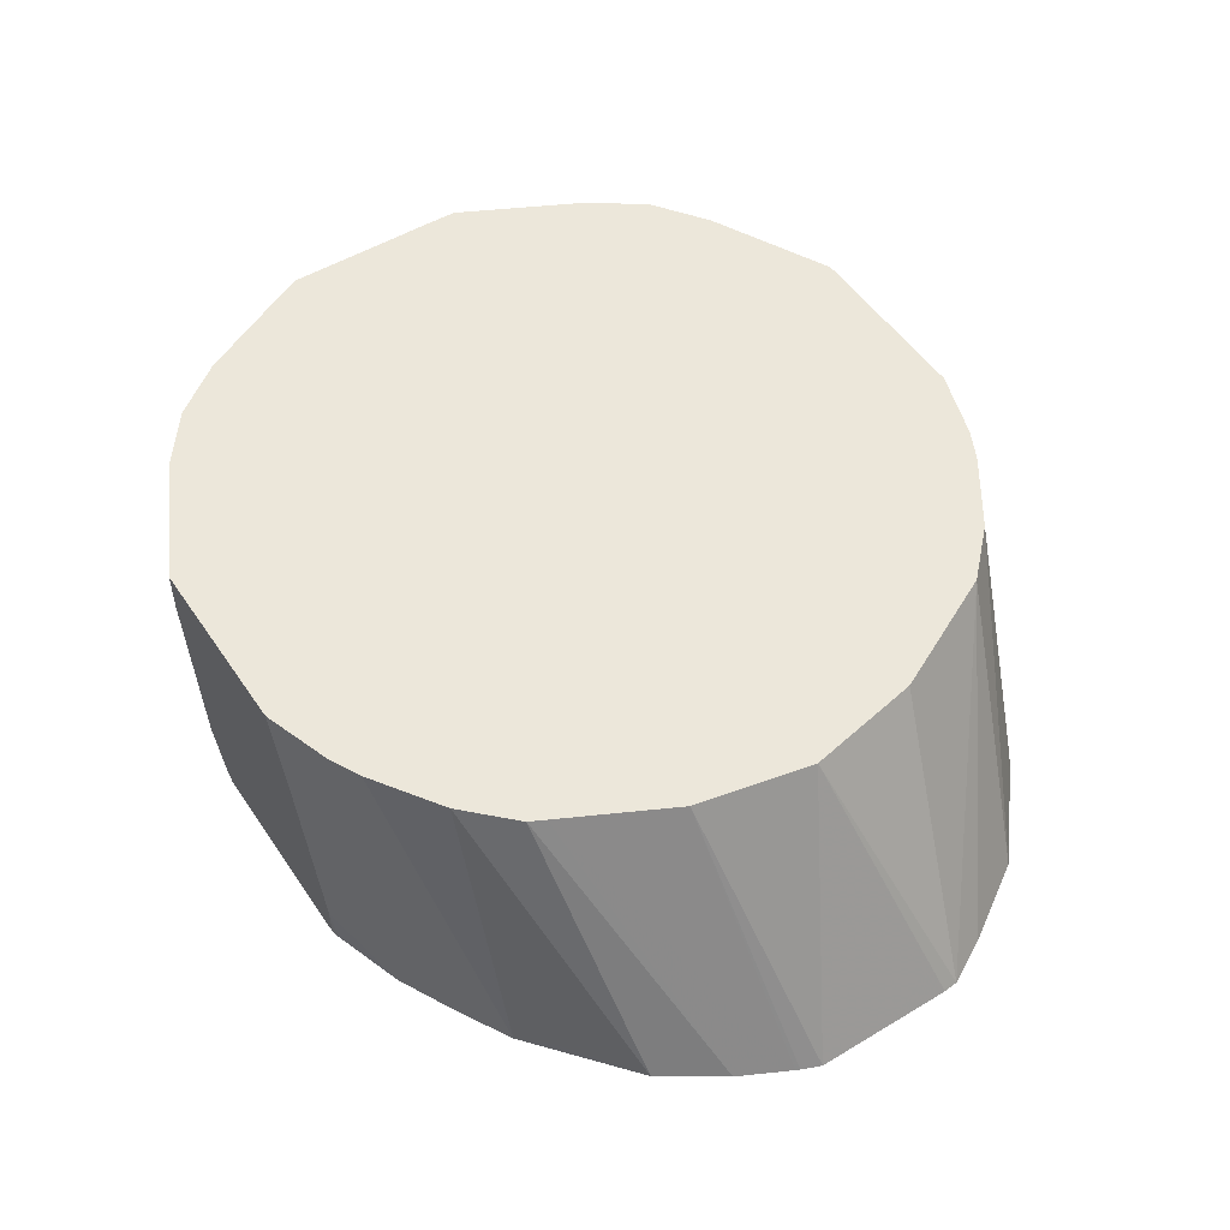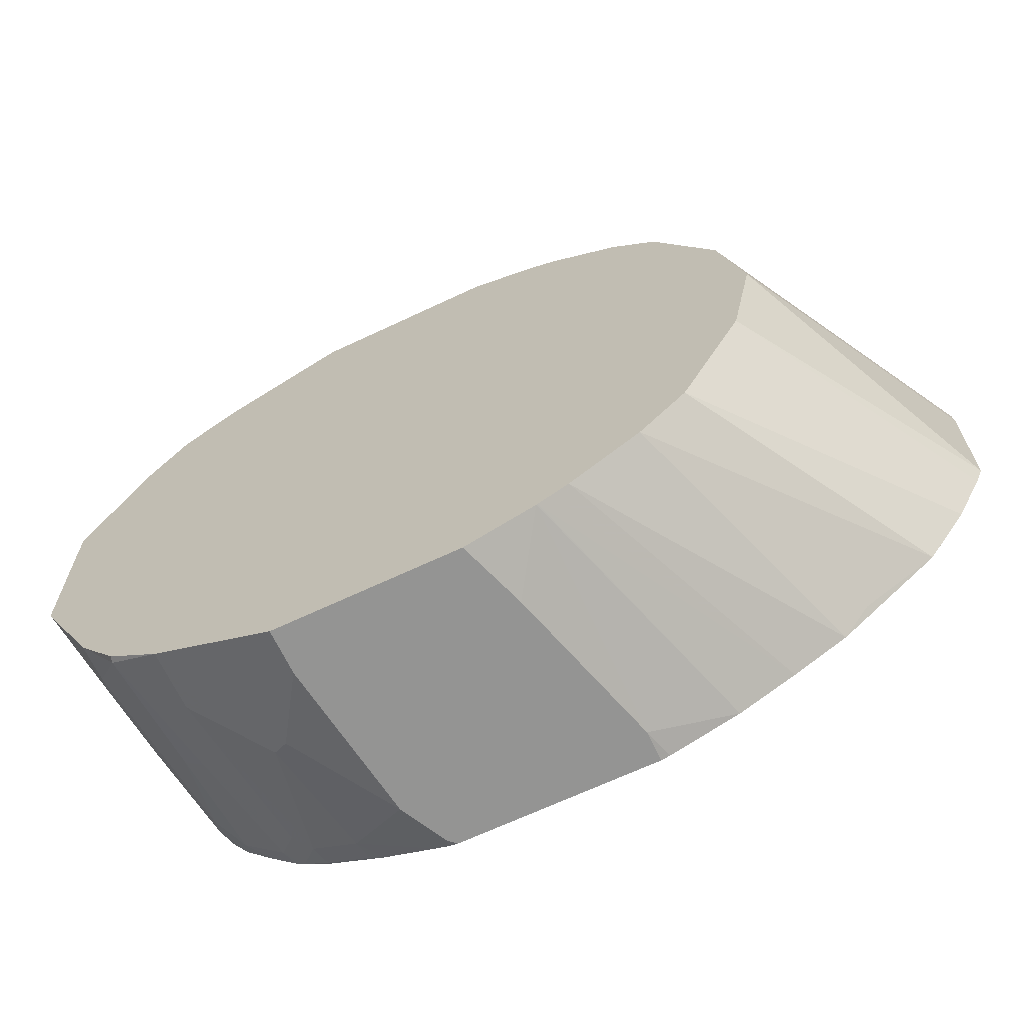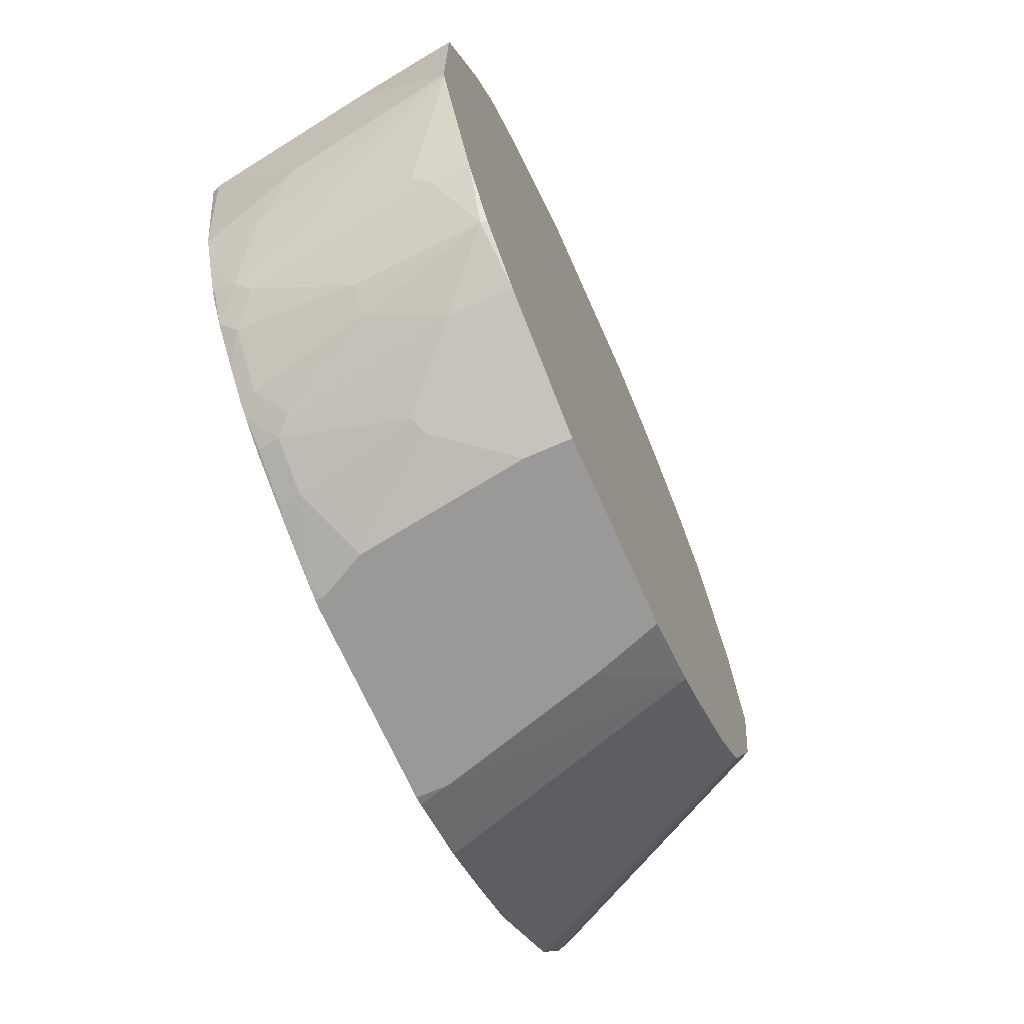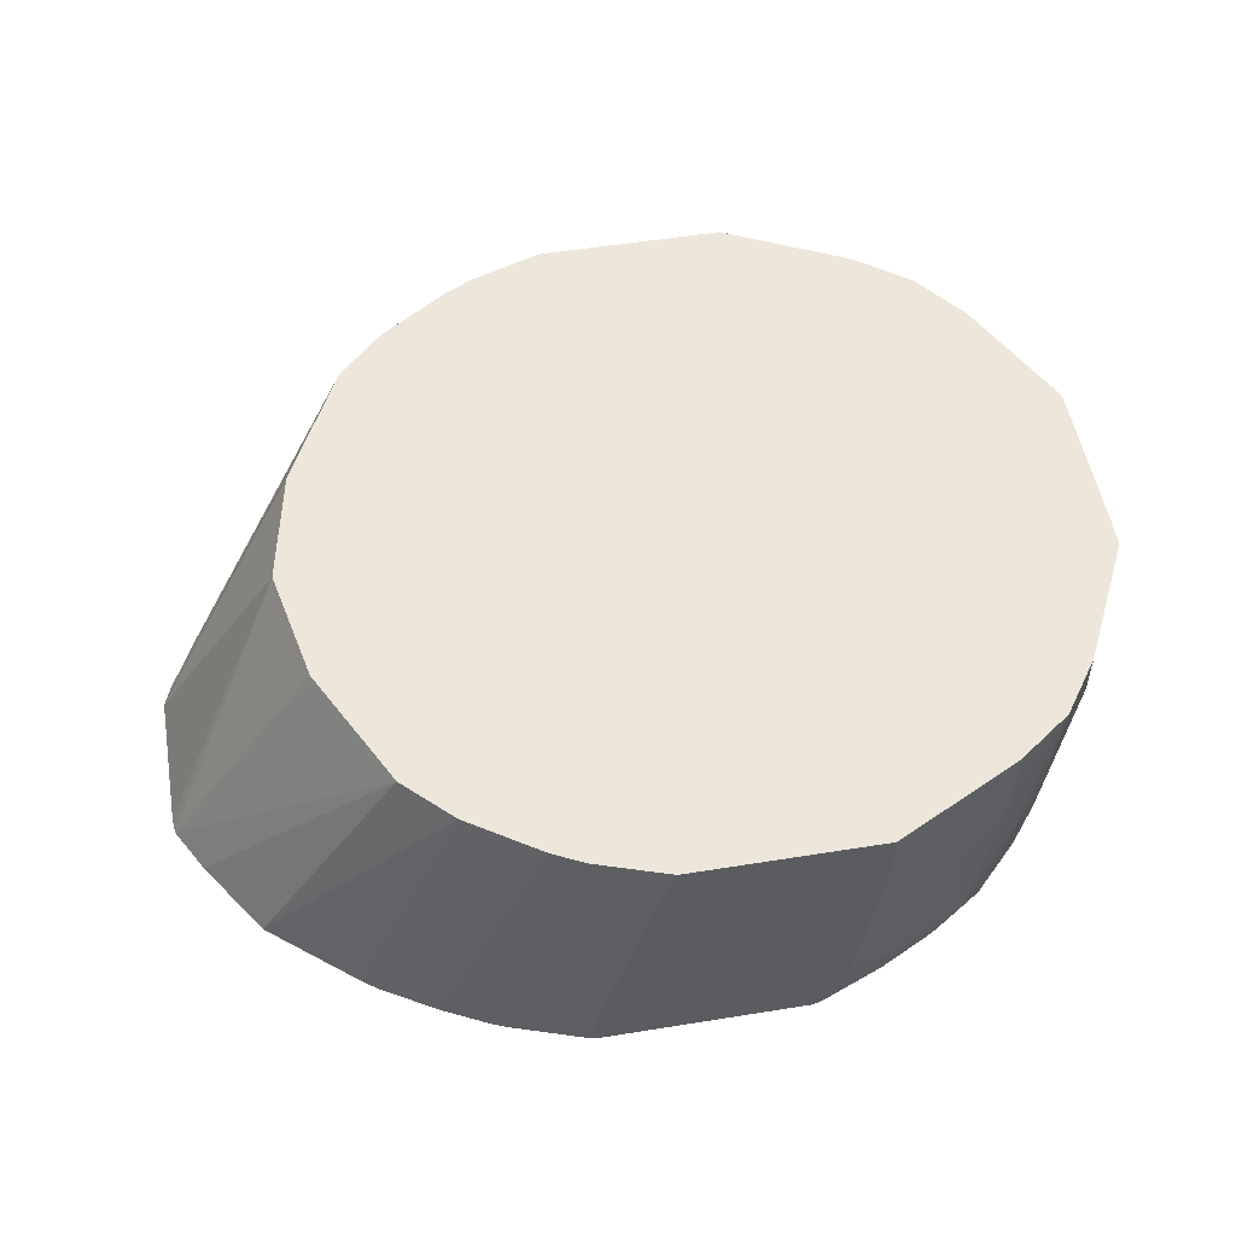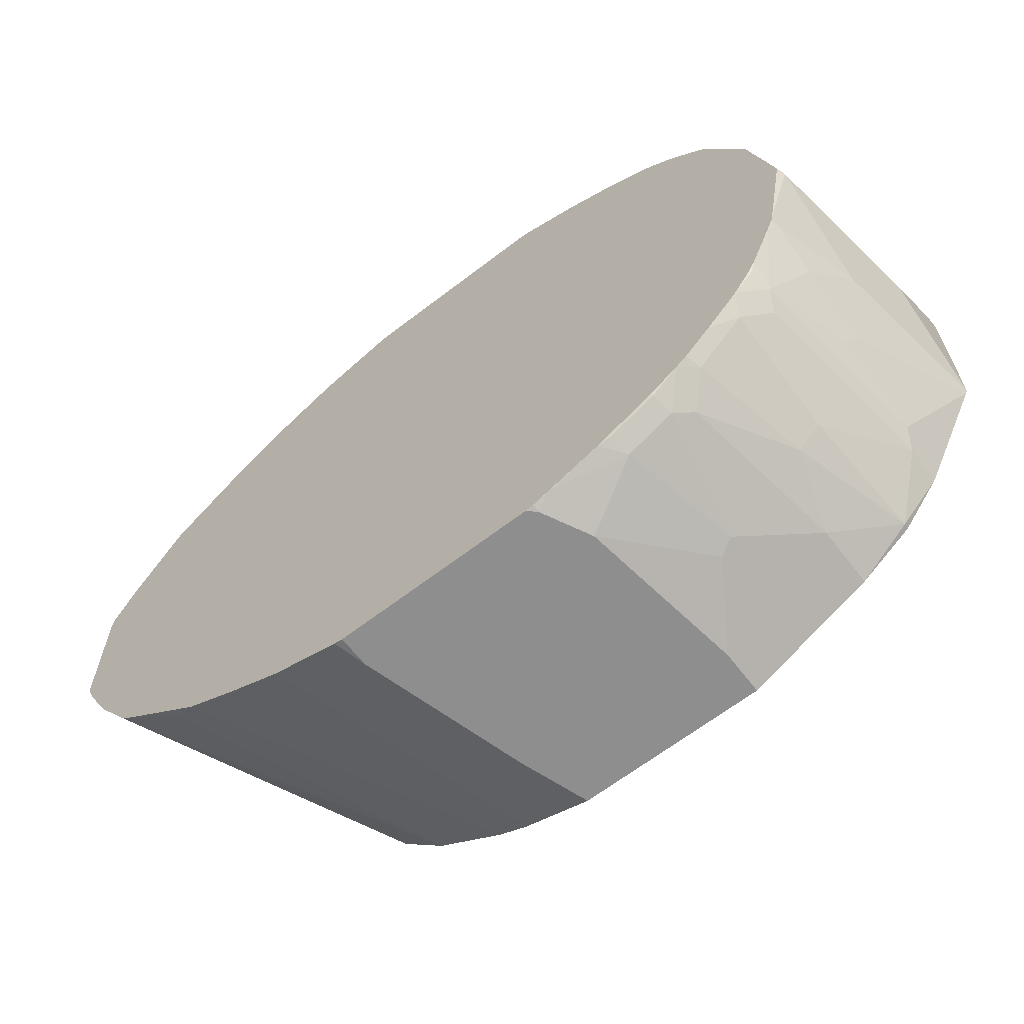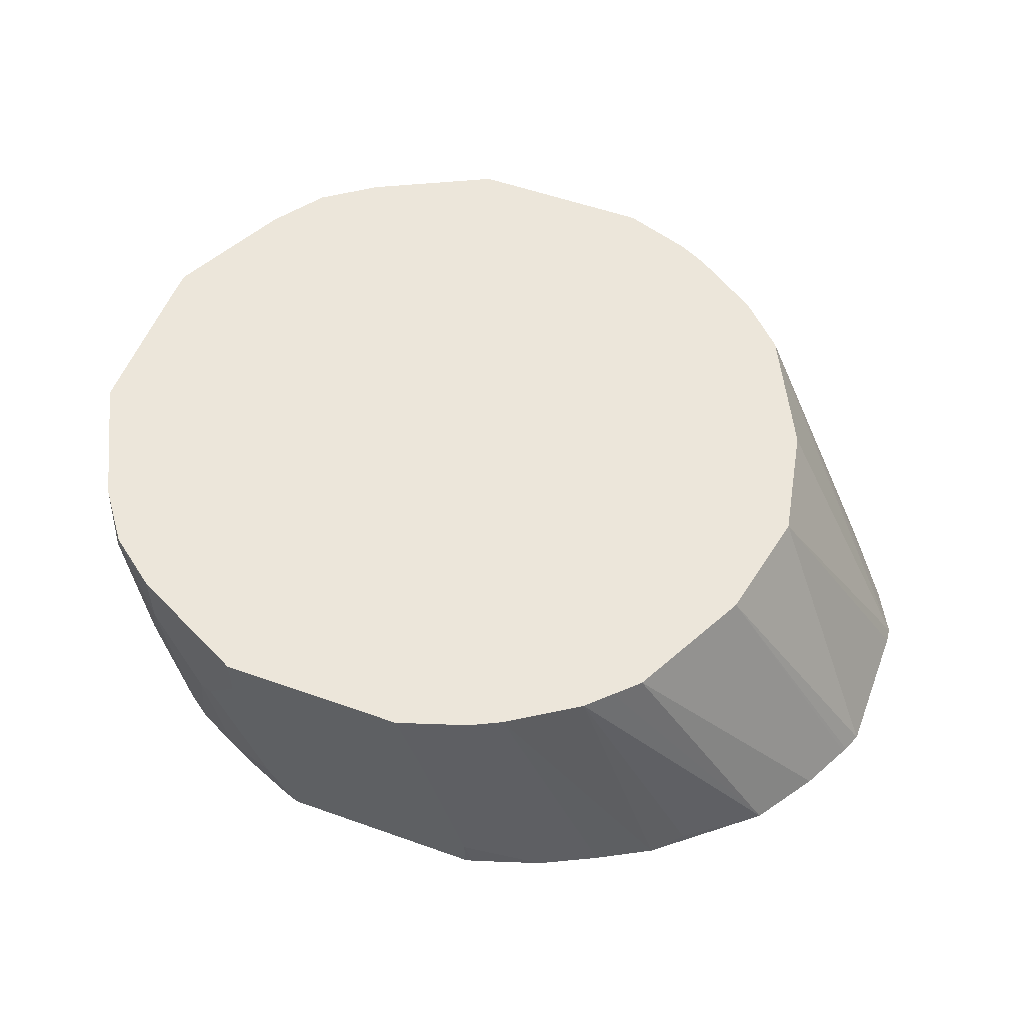
<metadata>
{"format":"obj","ext":"obj","renderer":"f3d","projection":"perspective","resolution":1024,"background":"white","views":[{"elev":51.5,"azim":56.9,"up":"+Z"},{"elev":-67.0,"azim":25.3,"up":"+Y"},{"elev":-69.0,"azim":-66.1,"up":"+Y"},{"elev":52.3,"azim":170.1,"up":"+Z"},{"elev":-65.0,"azim":-142.3,"up":"+Y"},{"elev":54.5,"azim":20.7,"up":"+Z"}]}
</metadata>
<code>
v -0.7247 -0.3411 -0.001513
v -0.7247 -0.3411 -0.04264
v -0.5542 -0.3411 -0.001513
v -0.7658 -0.3205 -0.001513
v -0.7034 -0.3411 -0.1918
v -0.8242 -0.2913 -0.07107
v -0.7815 -0.3126 -0.1137
v -0.7673 -0.3197 -0.1066
v -0.5329 -0.3411 -0.06396
v -0.4903 -0.3197 -0.001513
v -0.8242 -0.2913 -0.001513
v -0.6821 -0.3411 -0.2345
v -0.7602 -0.3126 -0.2203
v -0.8384 -0.2842 -0.05686
v -0.8029 -0.2913 -0.2203
v -0.4903 -0.3411 -0.2131
v -0.4182 -0.3179 -0.2417
v -0.4893 -0.3192 -0.001513
v -0.8384 -0.2842 -0.001513
v -0.6821 -0.3394 -0.2417
v -0.6748 -0.3411 -0.2417
v -0.6963 -0.3339 -0.2416
v -0.7566 -0.3091 -0.2398
v -0.7448 -0.3141 -0.2417
v -0.8171 -0.2842 -0.206
v -0.8881 -0.2486 -0.007109
v -0.8597 -0.2629 -0.1208
v -0.7993 -0.2877 -0.2398
v -0.8384 -0.2629 -0.2274
v -0.8243 -0.2699 -0.2417
v -0.4903 -0.3411 -0.2417
v -0.4822 -0.3392 -0.2417
v -0.4088 -0.3132 -0.2417
v -0.4761 -0.3126 -0.001513
v -0.3662 -0.2919 -0.2417
v -0.887 -0.2475 -0.001513
v -0.6962 -0.3338 -0.2417
v -0.7874 -0.2927 -0.2417
v -0.9236 -0.1989 -0.001513
v -0.9236 -0.1989 -0.03554
v -0.881 -0.2416 -0.1208
v -0.7985 -0.287 -0.2417
v -0.8344 -0.2619 -0.2417
v -0.8597 -0.2416 -0.2274
v -0.4619 -0.3055 -0.001513
v -0.3565 -0.2866 -0.2417
v -0.928 -0.1903 -0.001513
v -0.9378 -0.1705 -0.04264
v -0.9307 -0.1847 -0.04974
v -0.9094 -0.1847 -0.2203
v -0.9023 -0.1989 -0.206
v -0.881 -0.2202 -0.2274
v -0.8587 -0.2376 -0.2417
v -0.3979 -0.2629 -0.001513
v -0.317 -0.2647 -0.2417
v -0.9364 -0.1735 -0.001513
v -0.979 -0.08827 -0.001513
v -0.9307 -0.1634 -0.135
v -0.9165 -0.1705 -0.2131
v -0.9307 -0.1207 -0.2417
v -0.9109 -0.1693 -0.2417
v -0.9059 -0.1811 -0.2398
v -0.8881 -0.206 -0.2416
v -0.888 -0.2061 -0.2417
v -0.3766 -0.2416 -0.001513
v -0.2914 -0.2416 -0.2345
v -0.2255 -0.1883 -0.2417
v -0.9801 -0.08526 -0.001513
v -0.9378 -0.1279 -0.1918
v -0.9378 -0.1492 -0.1279
v -0.9378 -0.1066 -0.2345
v -0.9362 -0.1066 -0.2417
v -0.9051 -0.1804 -0.2417
v -0.3553 -0.2202 -0.001513
v -0.1882 -0.1317 -0.2417
v -0.9805 -0.08373 -0.001513
v -0.9591 -0.08526 -0.1492
v -0.9378 -0.09928 -0.2417
v -0.9591 0 -0.2345
v -0.3482 -0.206 -0.001513
v -0.165 -0.08526 -0.2417
v -0.9805 0.0639 -0.001513
v -0.9805 -0.0213 -0.06396
v -0.9805 0 -0.08527
v -0.9555 0 -0.2417
v -0.9591 0.08526 -0.1492
v -0.9378 0.1066 -0.2345
v -0.9555 0.007211 -0.2417
v -0.3056 -0.1208 -0.001513
v -0.1631 -0.08139 -0.2417
v -0.2985 -0.1066 -0.001513
v -0.9799 0.08526 -0.001513
v -0.9805 0.0639 -0.02133
v -0.9805 0.0213 -0.06396
v -0.9797 0.08673 -0.001513
v -0.9325 0.1385 -0.2025
v -0.9342 0.1138 -0.2417
v -0.156 -0.0639 -0.2417
v -0.2772 0 -0.001513
v -0.9737 0.09895 -0.001513
v -0.9751 0.09588 -0.01066
v -0.9325 0.1598 -0.1386
v -0.9112 0.1811 -0.2238
v -0.9032 0.1918 -0.2345
v -0.9014 0.1845 -0.2417
v -0.156 0.0639 -0.2417
v -0.2985 0.1066 -0.001513
v -0.1573 0.07712 -0.2417
v -0.9373 0.1715 -0.001513
v -0.9378 0.1705 -0.04264
v -0.9325 0.1811 -0.05329
v -0.9538 0.1385 -0.03199
v -0.9236 0.1989 -0.04264
v -0.9023 0.1989 -0.2131
v -0.881 0.2202 -0.2345
v -0.8942 0.199 -0.2417
v -0.8978 0.1918 -0.2417
v -0.2992 0.108 -0.001513
v -0.3098 0.1294 -0.001513
v -0.1799 0.1185 -0.2417
v -0.3553 0.2202 -0.001513
v -0.3482 0.206 -0.001513
v -0.9236 0.1989 -0.001513
v -0.8884 0.2482 -0.001513
v -0.881 0.2416 -0.1279
v -0.8597 0.2416 -0.2345
v -0.86 0.2391 -0.2417
v -0.8786 0.2178 -0.2417
v -0.2257 0.1887 -0.2417
v -0.3766 0.2416 -0.001513
v -0.8384 0.2842 -0.001513
v -0.8384 0.2842 -0.06396
v -0.8597 0.2629 -0.1279
v -0.8384 0.2629 -0.2345
v -0.8549 0.244 -0.2417
v -0.3019 0.2523 -0.2417
v -0.3979 0.2629 -0.001513
v -0.8374 0.2847 -0.001513
v -0.8242 0.2913 -0.06396
v -0.7958 0.3055 -0.1066
v -0.8171 0.2842 -0.2131
v -0.8351 0.2623 -0.2417
v -0.8034 0.283 -0.2417
v -0.3161 0.2629 -0.2417
v -0.4619 0.3055 -0.001513
v -0.8242 0.2913 -0.001513
v -0.7815 0.3126 -0.1066
v -0.7379 0.3344 -0.001513
v -0.7247 0.3411 -0.04264
v -0.8029 0.2913 -0.2131
v -0.7913 0.293 -0.2345
v -0.7931 0.2894 -0.2417
v -0.3655 0.2922 -0.2417
v -0.4675 0.3083 -0.001513
v -0.7673 0.3197 -0.1066
v -0.7602 0.3126 -0.2131
v -0.7247 0.3411 -0.001513
v -0.7034 0.3411 -0.1918
v -0.7487 0.3143 -0.2345
v -0.7405 0.3162 -0.2417
v -0.788 0.2924 -0.2417
v -0.4082 0.3136 -0.2417
v -0.4761 0.3126 -0.001513
v -0.746 0.3197 -0.2131
v -0.5542 0.3411 -0.001513
v -0.6821 0.3411 -0.2345
v -0.683 0.3392 -0.2417
v -0.4181 0.3176 -0.2417
v -0.4903 0.3197 -0.001513
v -0.4888 0.319 -0.001513
v -0.5329 0.3411 -0.06396
v -0.6748 0.3411 -0.2417
v -0.482 0.3389 -0.2417
v -0.4903 0.3411 -0.2131
v -0.4903 0.3411 -0.2417
f 86 96 87
f 90 98 91
f 91 98 99
f 86 95 96
f 86 93 95
f 87 96 97
f 86 94 93
f 80 81 89
f 82 92 93
f 81 91 89
f 81 90 91
f 79 84 86
f 79 88 85
f 79 97 88
f 92 95 93
f 79 87 97
f 79 86 87
f 84 94 86
f 95 100 101
f 100 112 101
f 96 101 102
f 104 114 115
f 78 79 85
f 103 114 104
f 103 113 114
f 103 111 113
f 102 112 111
f 102 111 103
f 101 112 102
f 95 101 96
f 100 111 112
f 100 109 110
f 99 108 107
f 99 106 108
f 98 106 99
f 97 104 105
f 97 103 104
f 96 103 97
f 96 102 103
f 100 110 111
f 77 84 79
f 54 67 65
f 76 83 77
f 57 70 58
f 57 69 70
f 57 68 69
f 55 67 66
f 54 66 67
f 54 55 66
f 53 63 64
f 52 63 53
f 58 70 69
f 51 63 52
f 50 62 63
f 50 61 62
f 50 60 61
f 50 59 60
f 50 58 59
f 49 58 50
f 48 58 49
f 104 115 116
f 50 63 51
f 77 83 84
f 58 69 59
f 60 69 71
f 76 84 83
f 76 94 84
f 76 93 94
f 76 82 93
f 75 81 80
f 74 75 80
f 71 79 78
f 71 77 79
f 59 69 60
f 71 78 72
f 68 77 69
f 68 76 77
f 67 75 74
f 65 67 74
f 63 73 64
f 62 73 63
f 61 73 62
f 60 71 72
f 69 77 71
f 104 116 117
f 149 174 175
f 107 108 118
f 149 158 155
f 149 166 158
f 149 172 166
f 149 175 172
f 149 171 174
f 149 165 171
f 149 157 165
f 148 157 149
f 147 149 155
f 147 156 150
f 147 164 156
f 147 155 164
f 145 153 154
f 144 153 145
f 143 151 152
f 141 151 143
f 141 150 151
f 150 156 159
f 150 159 151
f 151 159 160
f 151 160 161
f 48 57 58
f 173 175 174
f 169 174 171
f 168 174 169
f 168 173 174
f 166 172 167
f 165 169 171
f 162 170 163
f 140 150 141
f 162 168 169
f 159 164 160
f 158 160 164
f 158 166 160
f 156 164 159
f 155 158 164
f 153 163 154
f 153 162 163
f 151 161 152
f 160 166 167
f 140 147 150
f 139 149 147
f 139 148 149
f 124 131 132
f 121 129 130
f 120 129 121
f 115 128 116
f 115 127 128
f 115 126 127
f 115 125 126
f 114 125 115
f 124 132 133
f 113 125 114
f 113 123 124
f 110 113 111
f 109 113 110
f 109 123 113
f 108 122 119
f 108 121 122
f 108 120 121
f 108 119 118
f 113 124 125
f 104 117 105
f 124 133 125
f 125 134 126
f 139 146 148
f 139 147 140
f 138 146 139
f 137 144 145
f 136 144 137
f 134 143 142
f 134 141 143
f 134 142 135
f 125 133 134
f 133 141 134
f 132 140 141
f 132 139 140
f 132 138 139
f 131 138 132
f 129 137 130
f 129 136 137
f 127 134 135
f 126 134 127
f 132 141 133
f 48 56 57
f 162 169 170
f 45 55 54
f 5 8 7
f 4 11 6
f 3 9 10
f 2 8 5
f 2 7 8
f 2 6 7
f 2 4 6
f 1 4 2
f 1 11 4
f 1 19 11
f 1 36 19
f 1 39 36
f 1 47 39
f 1 56 47
f 1 57 56
f 1 68 57
f 1 76 68
f 5 7 13
f 5 13 12
f 6 11 19
f 6 19 14
f 15 25 29
f 15 28 23
f 14 27 25
f 14 26 27
f 14 19 26
f 14 25 15
f 13 24 22
f 13 23 24
f 1 82 76
f 13 15 23
f 12 13 22
f 12 20 21
f 10 17 18
f 10 16 17
f 9 16 10
f 7 15 13
f 6 15 7
f 6 14 15
f 12 22 20
f 1 92 82
f 1 95 92
f 1 100 95
f 1 89 91
f 1 80 89
f 1 74 80
f 1 65 74
f 1 54 65
f 1 45 54
f 1 34 45
f 1 18 34
f 1 91 99
f 1 10 18
f 47 56 48
f 1 9 3
f 1 16 9
f 1 31 16
f 1 21 31
f 1 12 21
f 1 5 12
f 1 2 5
f 1 3 10
f 15 29 30
f 1 99 107
f 1 118 119
f 1 109 100
f 1 123 109
f 1 124 123
f 1 131 124
f 1 138 131
f 1 146 138
f 1 148 146
f 1 157 148
f 1 107 118
f 1 165 157
f 1 170 169
f 1 163 170
f 1 154 163
f 1 145 154
f 1 137 145
f 1 130 137
f 1 121 130
f 1 122 121
f 1 169 165
f 15 30 28
f 1 119 122
f 16 32 17
f 26 36 39
f 25 27 29
f 24 28 38
f 23 28 24
f 22 24 37
f 20 22 37
f 19 36 26
f 18 35 34
f 26 39 40
f 18 33 35
f 17 46 35
f 17 55 46
f 17 67 55
f 17 75 67
f 17 81 75
f 17 90 81
f 17 98 90
f 17 106 98
f 17 35 33
f 17 108 106
f 26 40 41
f 27 41 44
f 16 31 32
f 45 46 55
f 44 52 53
f 43 44 53
f 41 51 52
f 41 52 44
f 40 51 41
f 40 50 51
f 26 41 27
f 40 49 50
f 40 47 48
f 39 47 40
f 34 35 45
f 29 44 43
f 29 43 30
f 28 30 42
f 28 42 38
f 27 44 29
f 40 48 49
f 17 120 108
f 35 46 45
f 17 136 129
f 17 78 85
f 17 72 78
f 17 60 72
f 17 61 60
f 17 73 61
f 17 64 73
f 17 53 64
f 17 43 53
f 17 85 88
f 17 30 43
f 17 24 38
f 17 37 24
f 17 20 37
f 17 21 20
f 17 31 21
f 17 32 31
f 17 129 120
f 17 33 18
f 17 42 30
f 17 88 97
f 17 38 42
f 17 105 117
f 17 153 144
f 17 97 105
f 17 144 136
f 17 162 153
f 17 168 162
f 17 173 168
f 17 172 175
f 17 167 172
f 17 160 167
f 17 161 160
f 17 175 173
f 17 143 152
f 17 142 143
f 17 135 142
f 17 127 135
f 17 128 127
f 17 152 161
f 17 116 128
f 17 117 116

</code>
